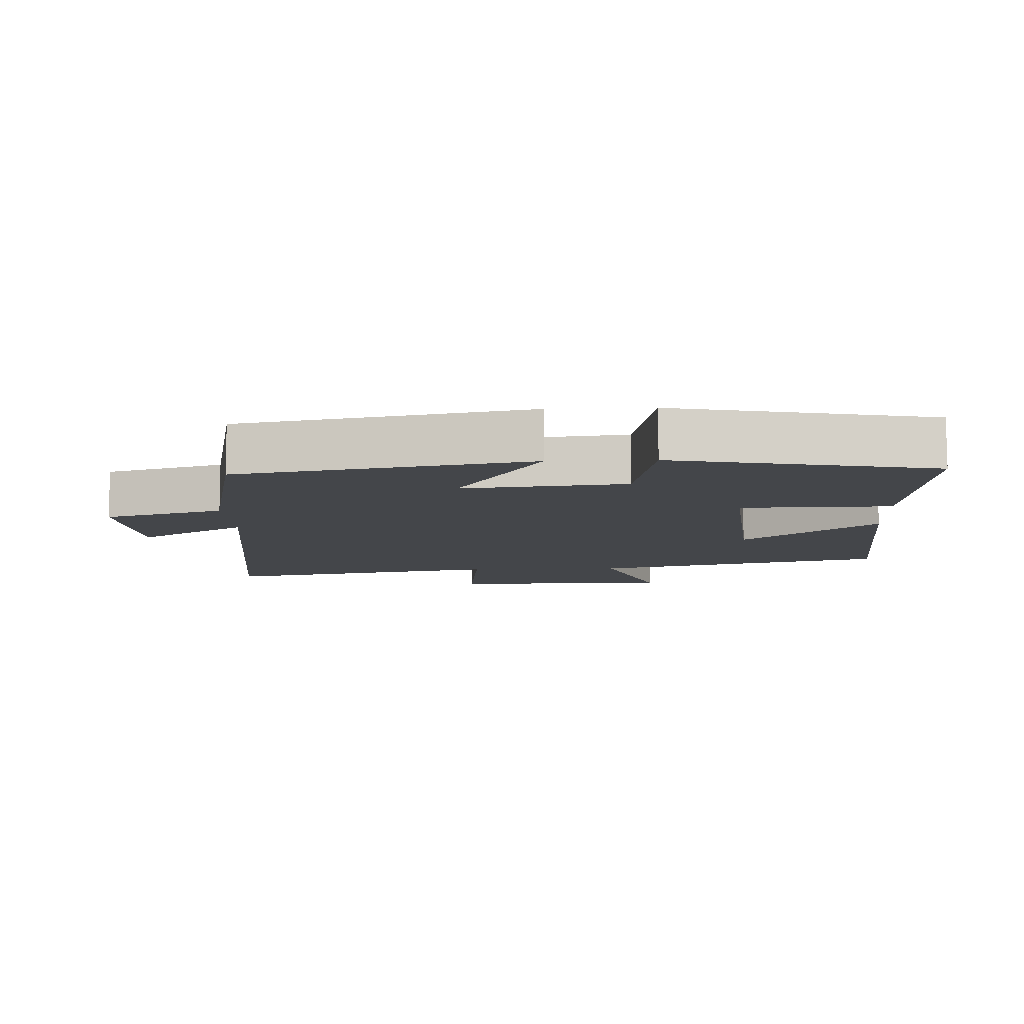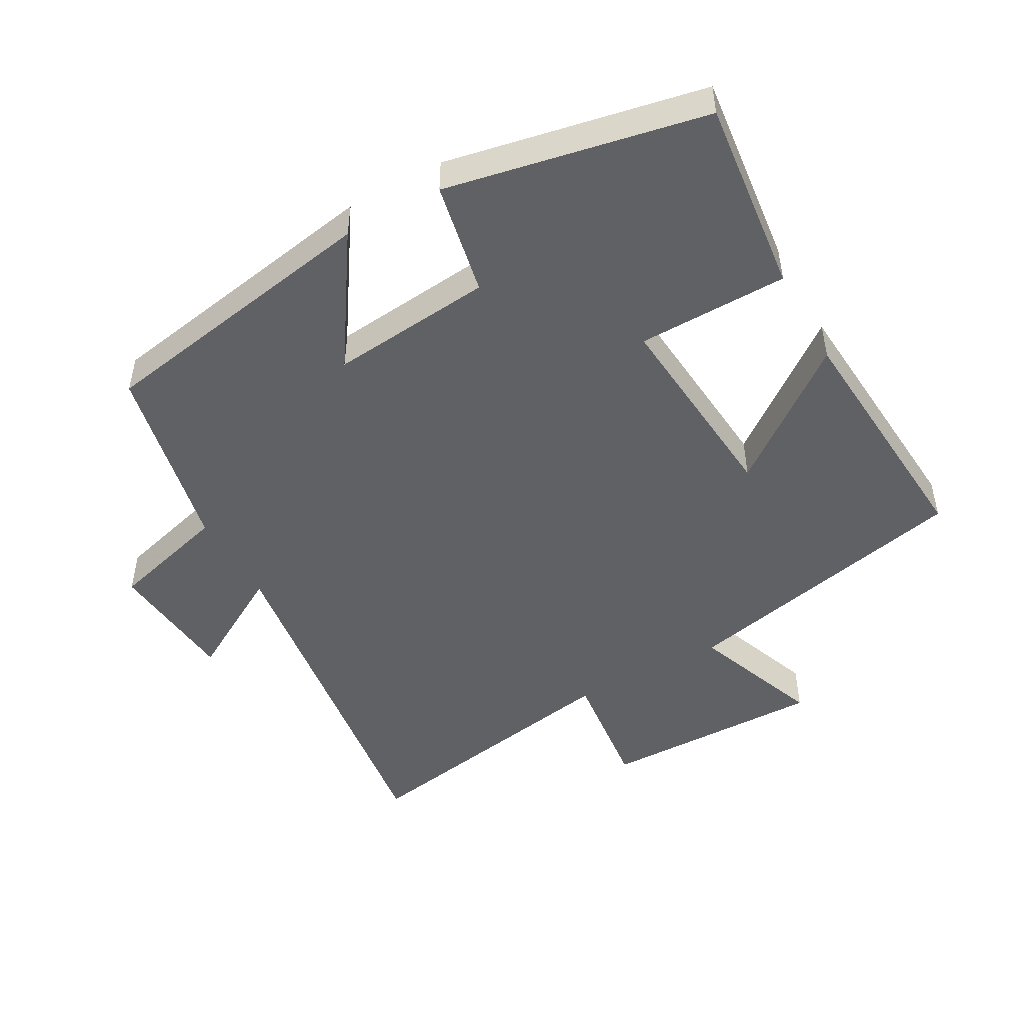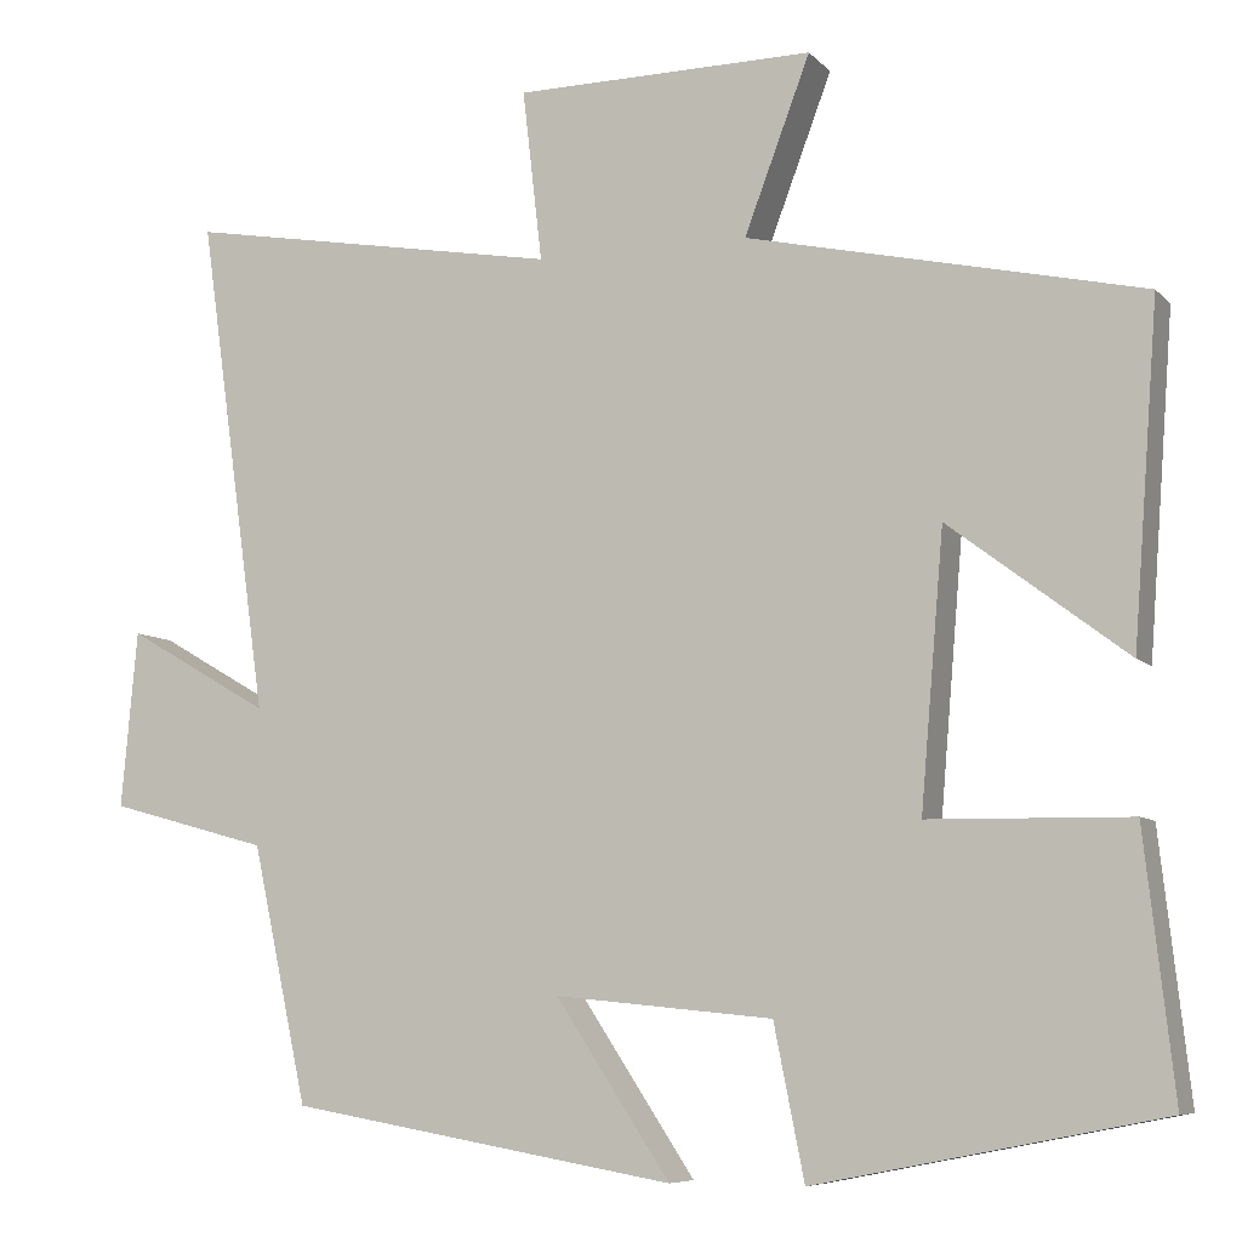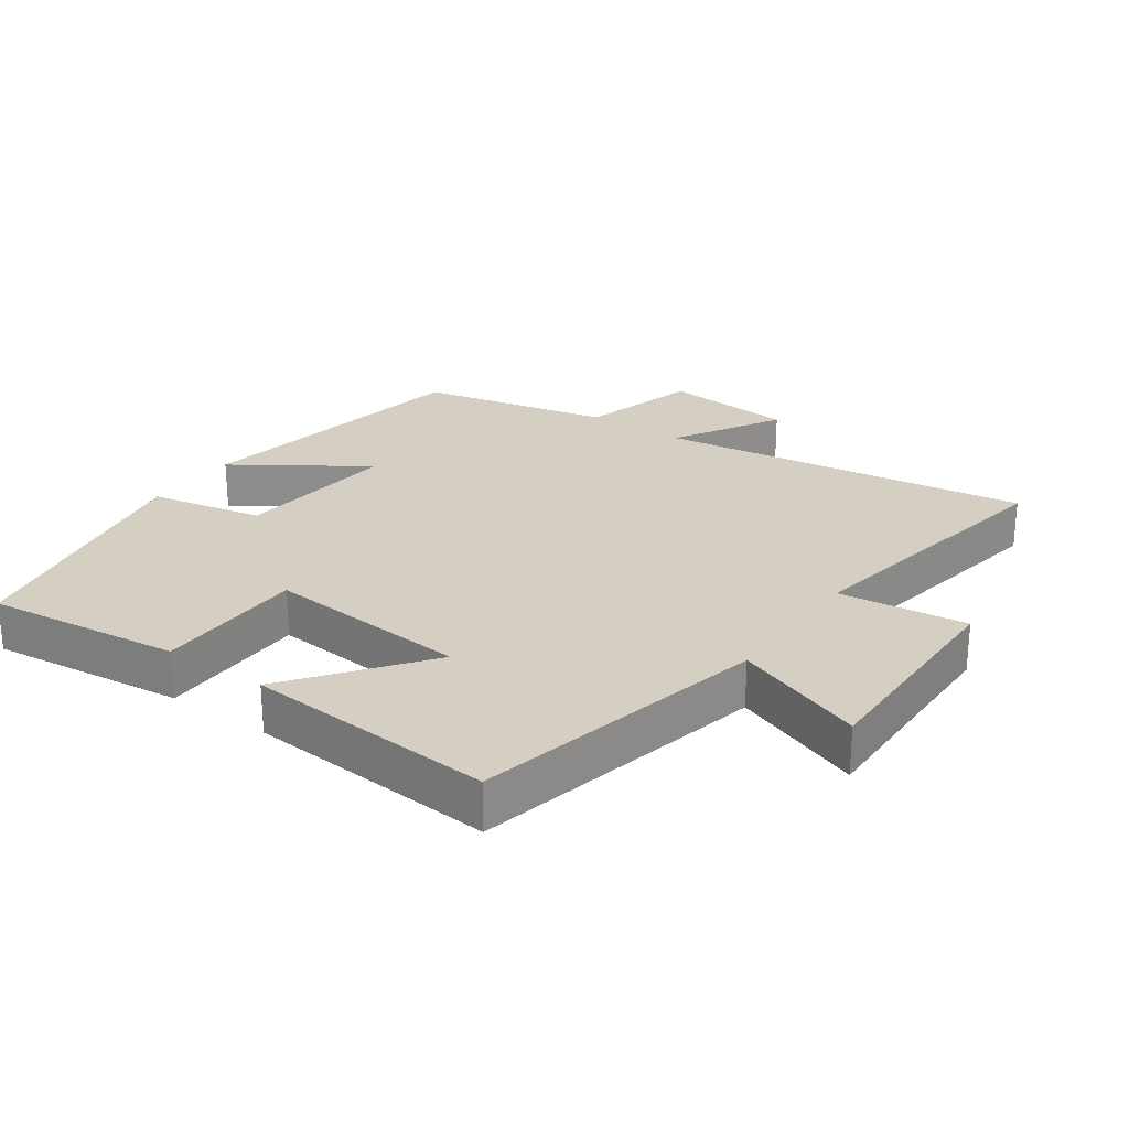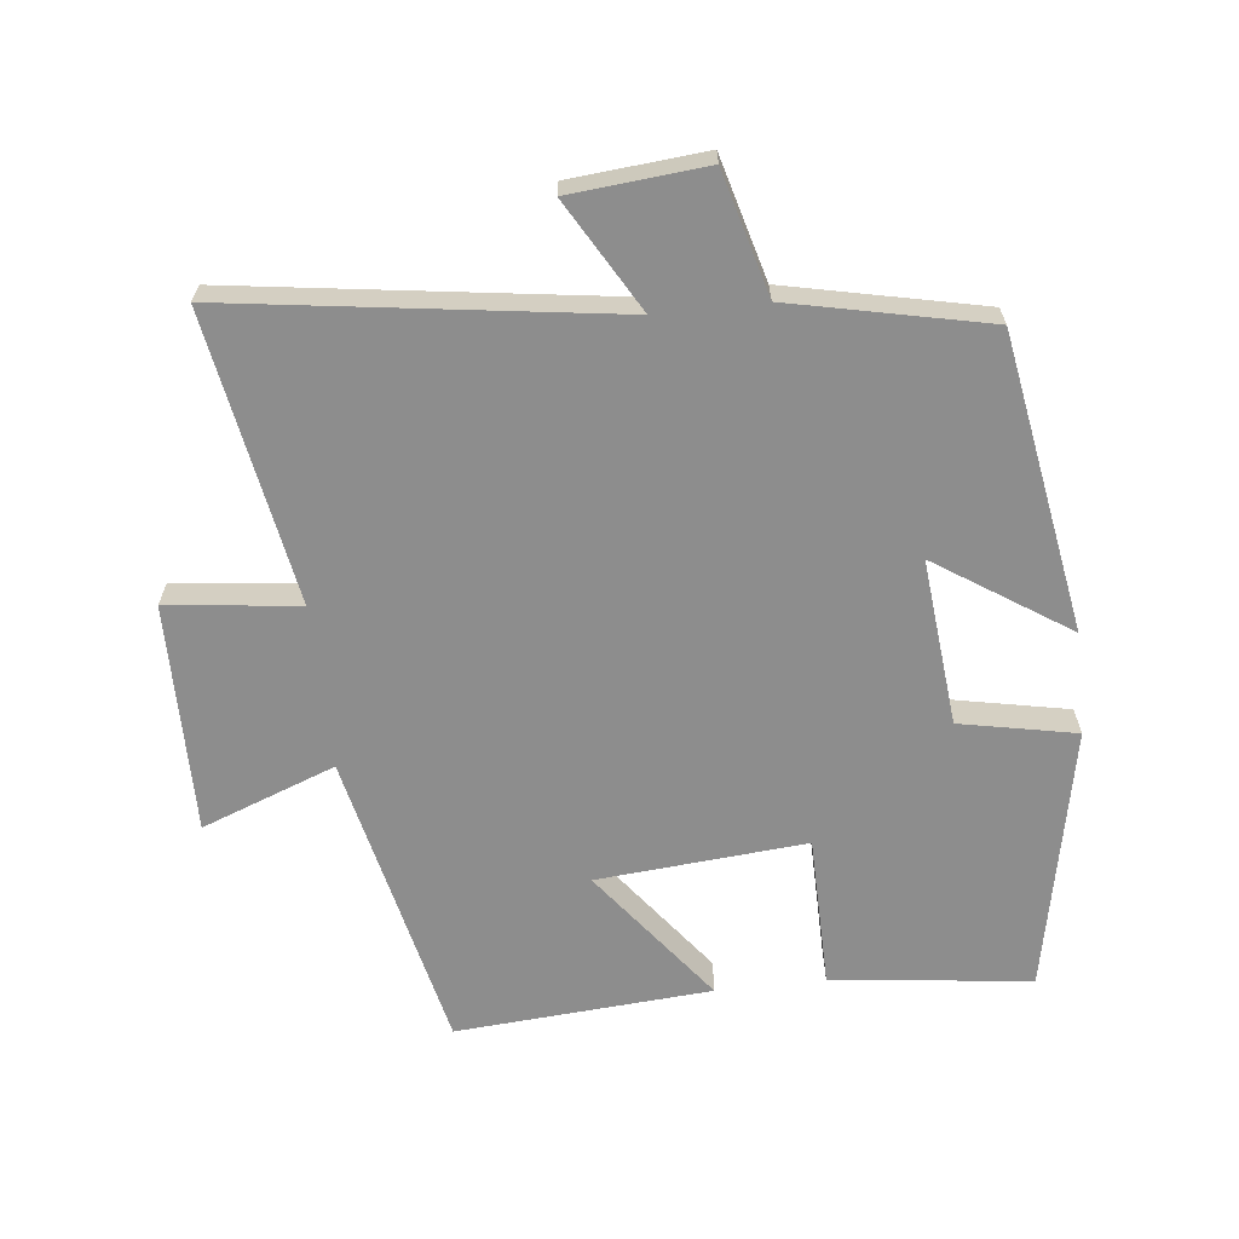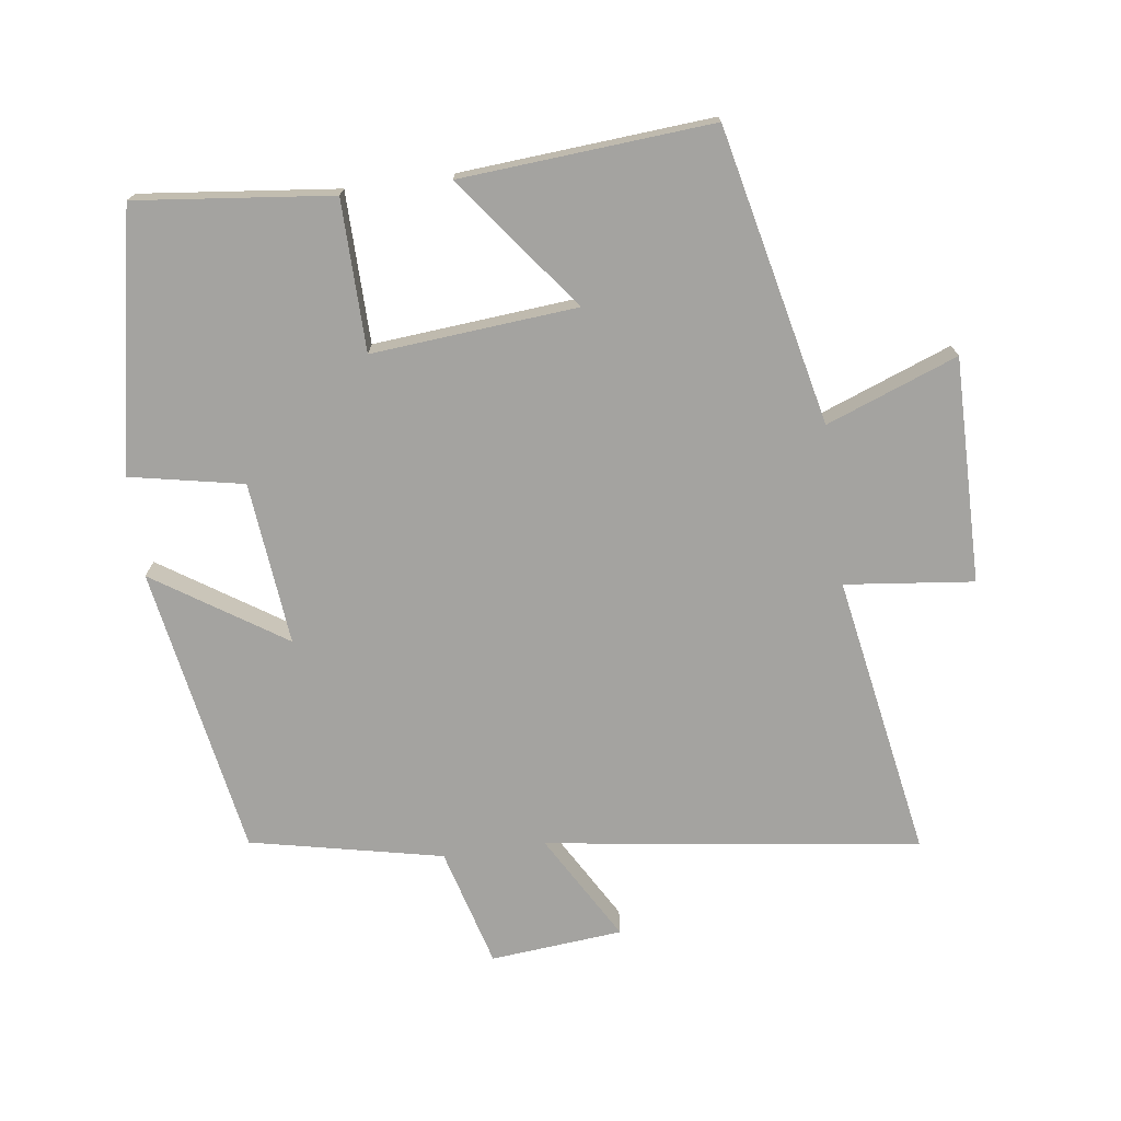
<metadata>
{"format":"obj","ext":"obj","renderer":"f3d","projection":"perspective","resolution":1024,"background":"white","views":[{"elev":-9.7,"azim":-177.4,"up":"+Y"},{"elev":-48.3,"azim":-150.8,"up":"+Y"},{"elev":-7.4,"azim":-157.2,"up":"+Z"},{"elev":25.6,"azim":-54.9,"up":"+Y"},{"elev":-64.6,"azim":96.3,"up":"+Y"},{"elev":-73.0,"azim":-82.2,"up":"+Y"}]}
</metadata>
<code>
v 0.578 0.07 0.574
v 0.5 0.07 0.016
v 0.661 0.07 0.109
v 0.679 0.07 -0.089
v 0.5 0.07 -0.138
v 0.438 0.07 -0.425
v 0.004 0.07 -0.5
v 0.132 0.07 -0.306
v -0.112 0.07 -0.33
v -0.146 0.07 -0.5
v -0.533 0.07 -0.423
v -0.5 0.07 -0.131
v -0.275 0.07 -0.128
v -0.301 0.07 0.178
v -0.5 0.07 0.027
v -0.528 0.07 0.402
v -0.086 0.07 0.5
v -0.16 0.07 0.696
v 0.176 0.07 0.692
v 0.154 0.07 0.5
v 0.578 0 0.574
v 0.5 0 0.016
v 0.661 0 0.109
v 0.679 0 -0.089
v 0.5 0 -0.138
v 0.438 0 -0.425
v 0.004 0 -0.5
v 0.132 0 -0.306
v -0.112 0 -0.33
v -0.146 0 -0.5
v -0.533 0 -0.423
v -0.5 0 -0.131
v -0.275 0 -0.128
v -0.301 0 0.178
v -0.5 0 0.027
v -0.528 0 0.402
v -0.086 0 0.5
v -0.16 0 0.696
v 0.176 0 0.692
v 0.154 0 0.5
f 17 18 19 20
f 16 17 20
f 14 15 16
f 14 16 20
f 13 14 20 1
f 9 10 11 12
f 8 9 12 13
f 5 6 7 8
f 5 8 13
f 2 3 4 5
f 2 5 13
f 1 2 13
f 40 39 38 37
f 40 37 36
f 36 35 34
f 40 36 34
f 21 40 34 33
f 32 31 30 29
f 33 32 29 28
f 28 27 26 25
f 33 28 25
f 25 24 23 22
f 33 25 22
f 33 22 21
f 1 21 22 2
f 2 22 23 3
f 3 23 24 4
f 4 24 25 5
f 5 25 26 6
f 6 26 27 7
f 7 27 28 8
f 8 28 29 9
f 9 29 30 10
f 10 30 31 11
f 11 31 32 12
f 12 32 33 13
f 13 33 34 14
f 14 34 35 15
f 15 35 36 16
f 16 36 37 17
f 17 37 38 18
f 18 38 39 19
f 19 39 40 20
f 20 40 21 1

</code>
